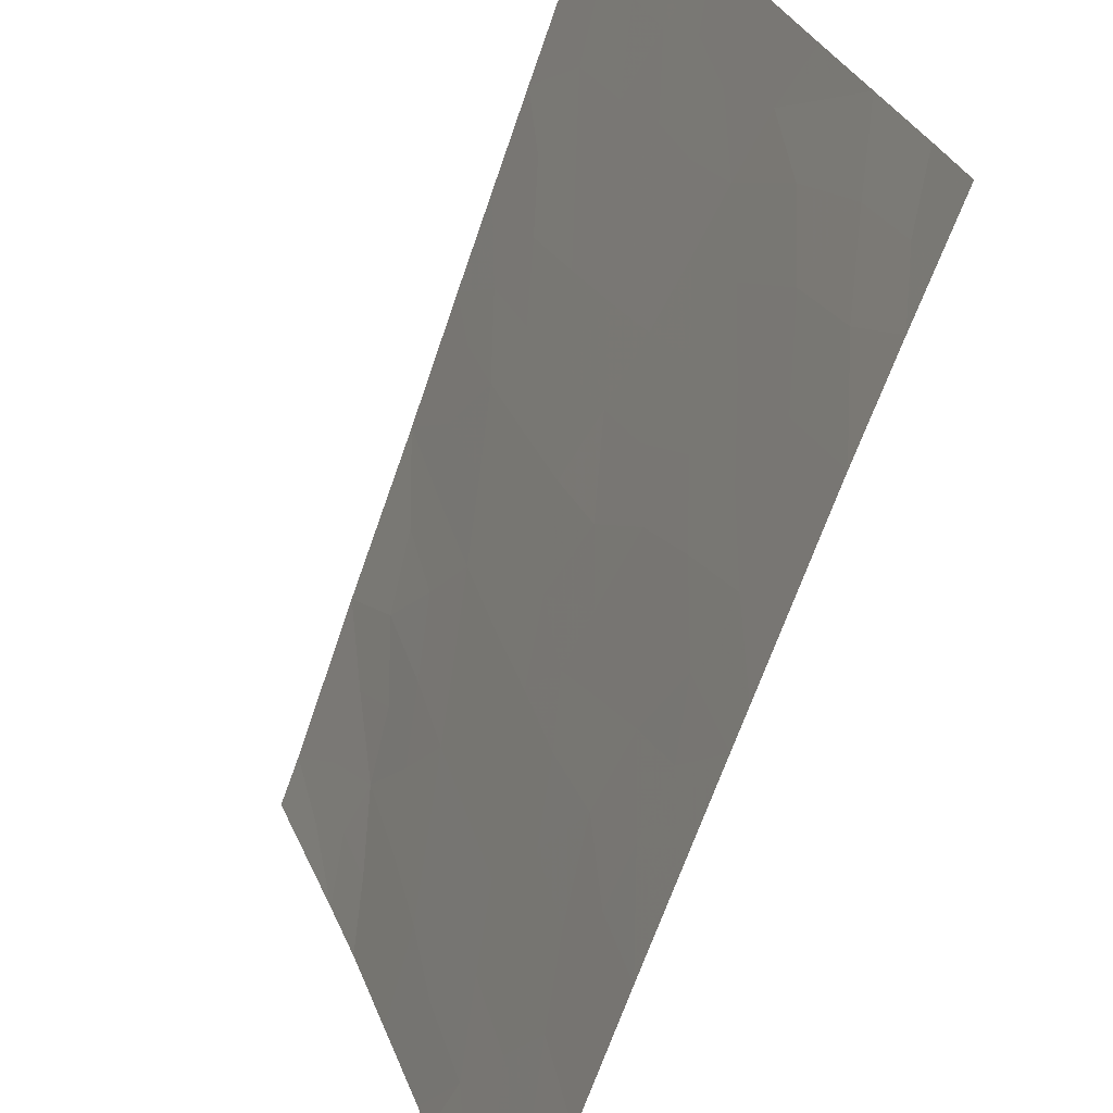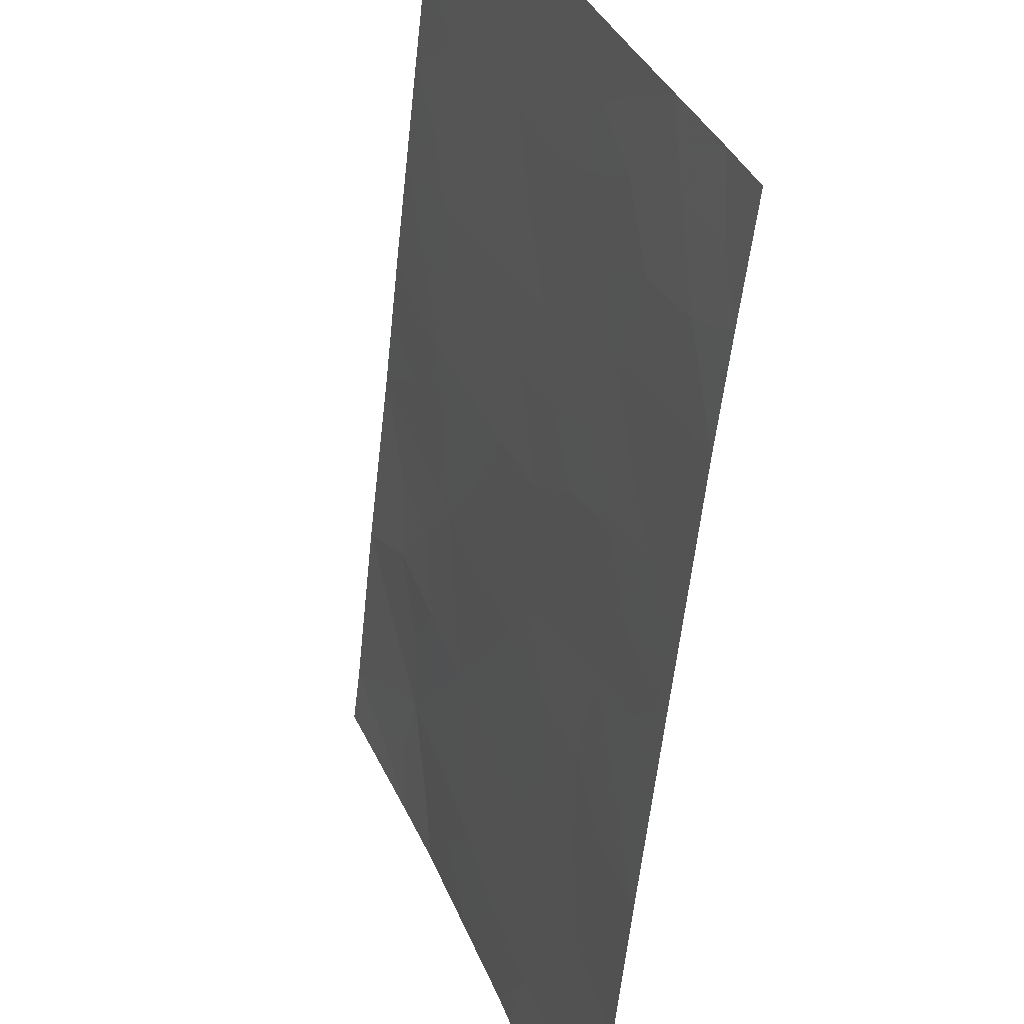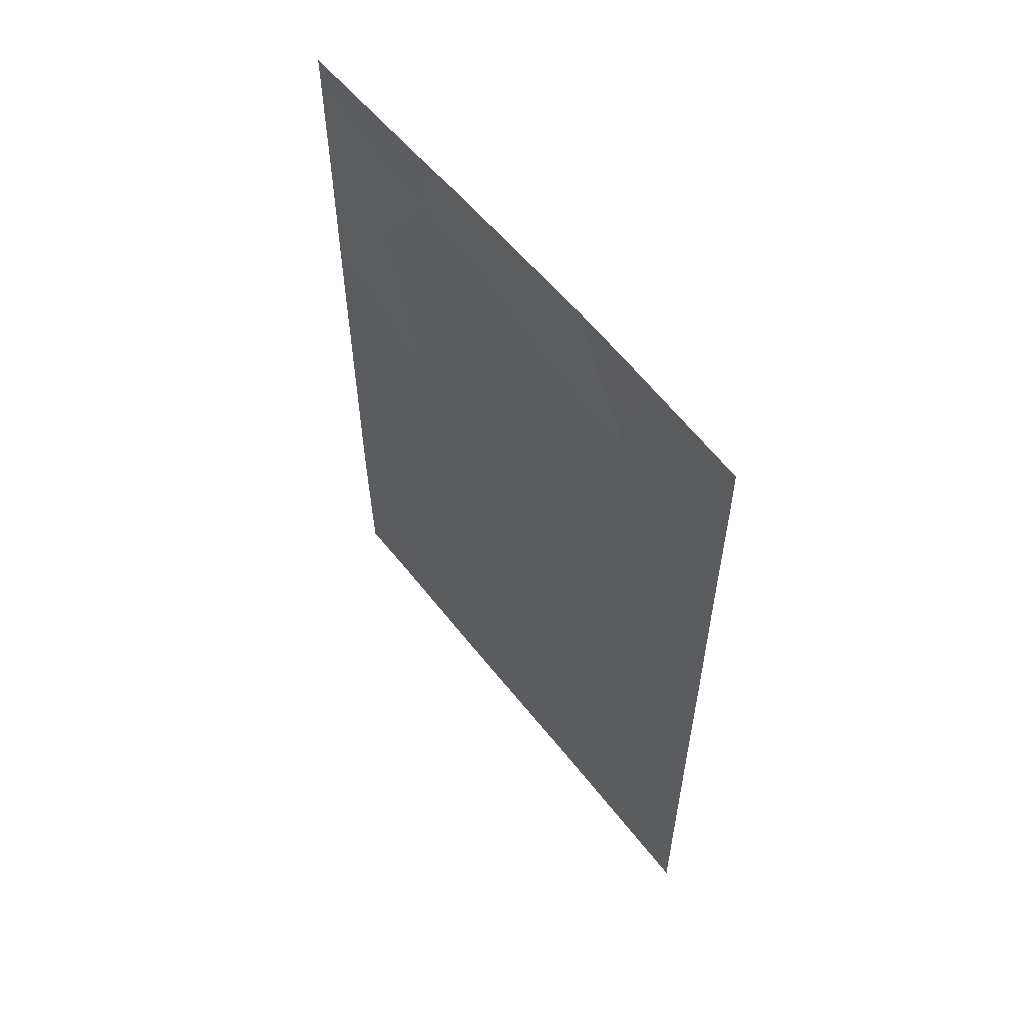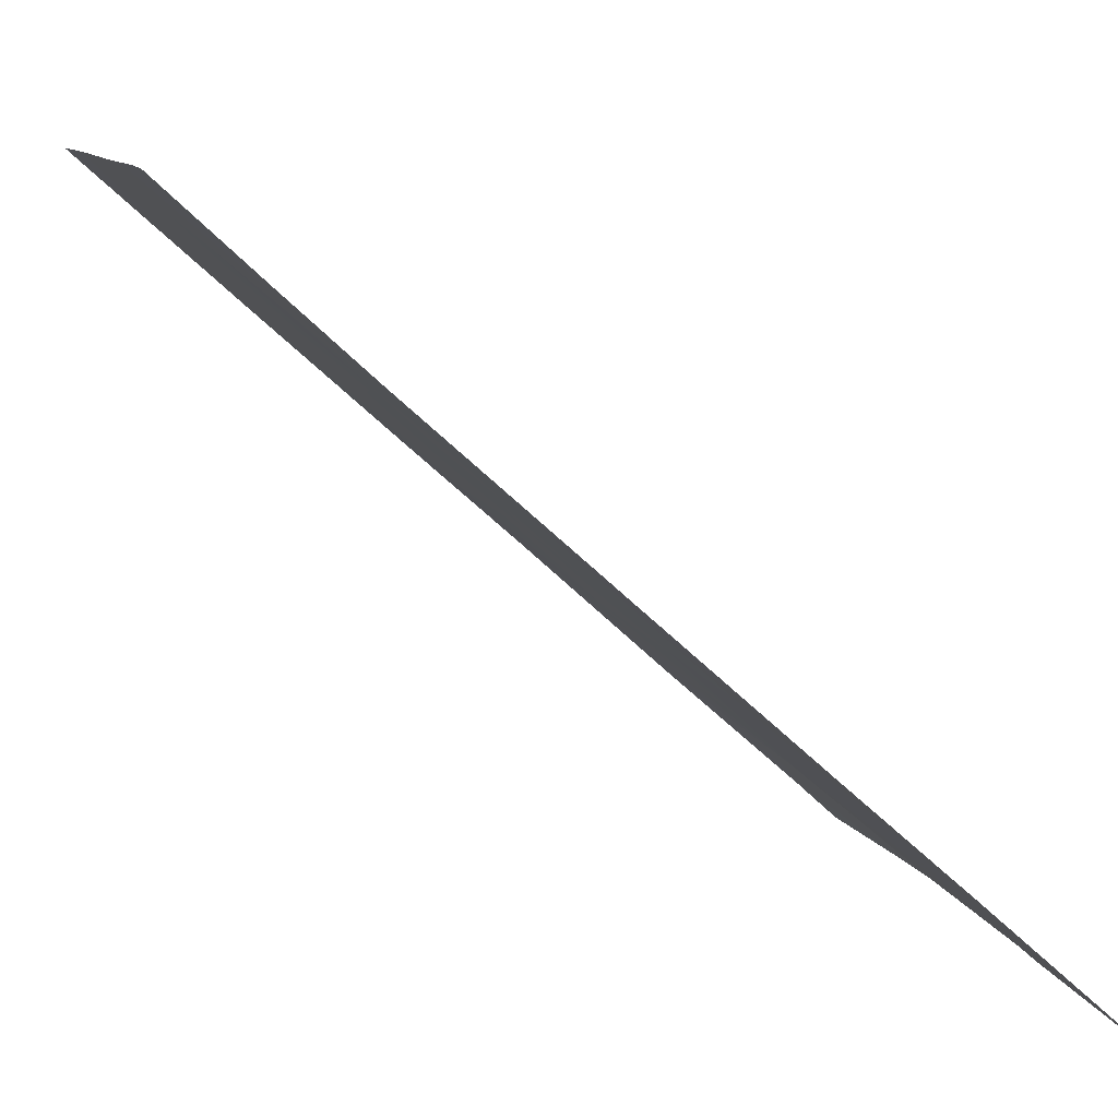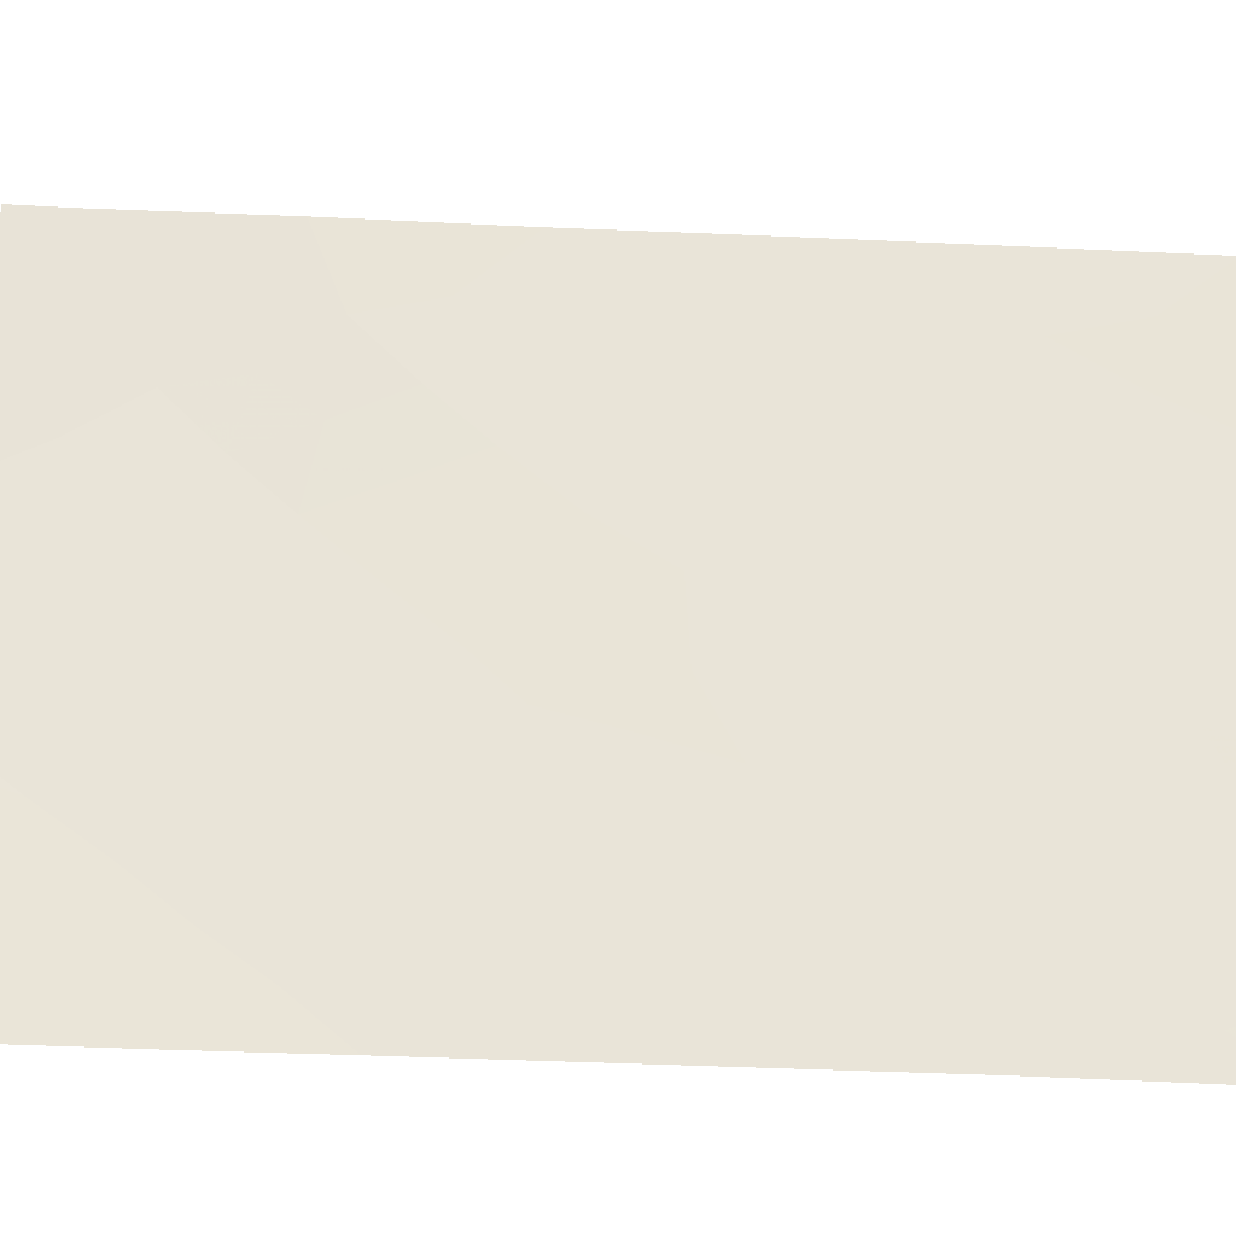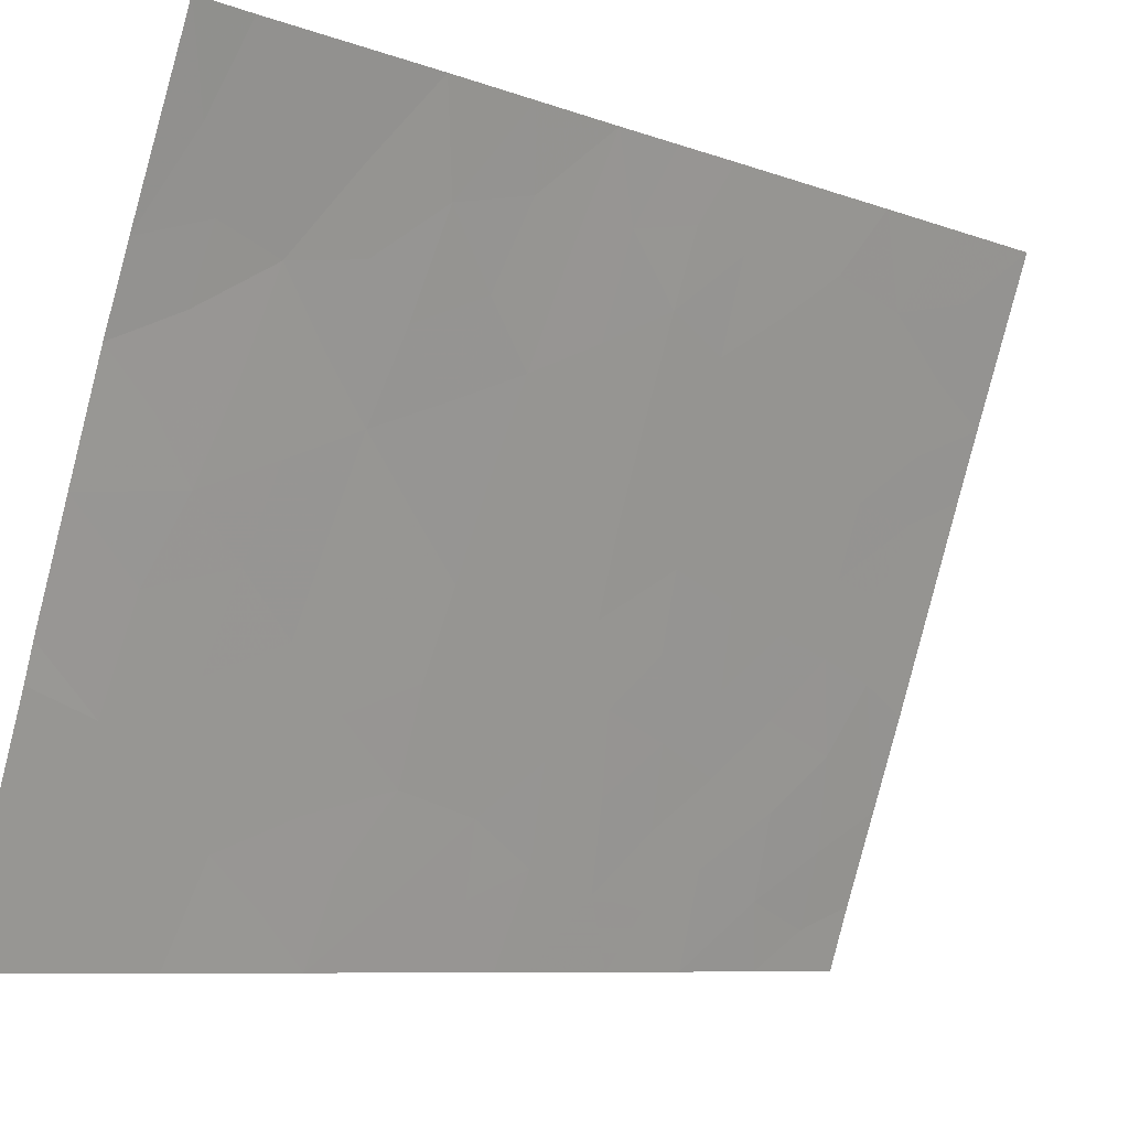
<metadata>
{"format":"obj","ext":"obj","renderer":"f3d","projection":"perspective","resolution":1024,"background":"white","views":[{"elev":-64.7,"azim":-18.5,"up":"+Z"},{"elev":-57.4,"azim":-5.9,"up":"+Z"},{"elev":57.0,"azim":-57.6,"up":"+Y"},{"elev":-65.7,"azim":46.6,"up":"+Z"},{"elev":-48.5,"azim":-92.6,"up":"+Z"},{"elev":-7.9,"azim":-136.2,"up":"+Z"}]}
</metadata>
<code>
v 94.31 46.09 92
v 94.32 43.53 92
v 92.46 50 97.24
v 94.31 47.81 92
v 93.55 49.14 94.18
v 92.99 45.38 95.67
v 92.93 41.38 95.83
v 93.35 42.85 94.66
v 91.4 43.06 100
v 91.38 47.07 100
v 93.33 50 94.8
v 93.46 50 94.42
v 92.83 48.73 96.17
v 93.31 38 94.88
v 93.1 39.61 95.41
v 91.41 40.58 100
v 91.4 44.78 100
v 94.33 40.68 92
v 93.87 38.83 93.33
v 94.23 50 92.23
v 94.3 50 92
v 94.31 49.55 92
v 91.37 50 100
v 91.38 49.3 100
v 94.32 43.03 92
v 92.45 38 97.27
v 92.13 50 98.09
v 94.37 38 92
v 94.34 39.4 92
v 94.11 38 92.74
v 91.43 38 100
v 92.15 38 98.06
v 92.25 41.64 97.68
v 93.58 40.98 94.05
v 92.5 39.73 97.06
v 92.25 45.16 97.66
v 92.68 43.4 96.47
v 93.78 44.33 93.51
v 93.25 47.21 95
v 92.11 48.35 98.17
v 91.93 43.41 98.51
v 91.77 46.62 98.97
v 92.55 46.95 96.92
v 93.94 47.56 93.07
v 93.95 49.19 93.02
v 94.1 48.52 92.62
v 93.75 48.3 93.61
v 93.33 45.48 94.75
v 93.69 45.45 93.74
v 93.46 44.57 94.38
v 93.13 42.27 95.25
v 92.82 42.38 96.11
v 93.03 43.33 95.52
v 94.06 44.18 92.71
v 91.77 39.96 99.04
v 91.68 41.06 99.24
v 92.02 40.84 98.33
v 91.39 45.92 100
v 91.68 45.63 99.21
v 92.38 40.7 97.35
v 92.17 39.87 97.96
v 94.31 46.95 92
v 94.11 46.82 92.57
v 93.48 39.13 94.38
v 93.19 38.76 95.19
v 91.74 49.55 99.09
v 91.75 50 99.04
v 94.31 44.81 92
v 94.02 45.11 92.82
v 91.4 41.82 100
v 91.69 42.6 99.18
v 91.63 43.38 99.34
v 93.46 41.89 94.37
v 93.25 41.2 94.96
v 93.84 50 93.32
v 93.81 49.67 93.41
v 93.7 39.85 93.74
v 93.93 40.79 93.1
v 93.35 40.27 94.7
v 93.02 40.47 95.6
v 92.3 43.41 97.5
v 92.05 42.55 98.19
v 92.79 39.75 96.25
v 92.84 38.98 96.15
v 92.71 40.58 96.46
v 94.36 38.7 92
v 94.19 38.76 92.46
v 91.99 38.96 98.47
v 91.79 38 99.03
v 91.68 38.87 99.3
v 91.42 39.29 100
v 94.06 39.73 92.77
v 93.71 38 93.81
v 92.02 49.18 98.38
v 91.73 48.73 99.11
v 92.55 38.76 96.94
v 92.32 49.22 97.62
v 92.88 38 96.07
v 92.63 49.3 96.75
v 92.49 48.51 97.12
v 92.9 50 96.02
v 92.88 44.43 95.96
v 92.48 44.33 97.02
v 92.62 45.29 96.66
v 93.14 49.03 95.31
v 93.39 48.13 94.63
v 93.04 47.98 95.59
v 92.6 41.52 96.72
v 91.87 41.77 98.71
v 91.86 45 98.74
v 92.09 44.28 98.07
v 91.7 44.25 99.15
v 93.67 42.6 93.77
v 93.79 41.72 93.47
v 94.32 41.86 92
v 94.09 41.53 92.64
v 93.8 46.59 93.46
v 93.46 46.4 94.39
v 93.59 47.36 94.04
v 92.9 47.08 95.96
v 92.69 47.82 96.54
v 93.99 45.98 92.91
v 93.56 43.57 94.1
v 92.03 45.87 98.27
v 92.19 46.76 97.87
v 92.4 46.06 97.28
v 91.4 43.92 100
v 93.12 46.29 95.34
v 91.74 47.73 99.1
v 91.38 48.18 100
v 92.34 47.65 97.51
v 92.76 46.19 96.31
v 92.03 47.42 98.33
v 94.31 48.68 92
v 93.94 43.39 93.04
v 94.03 42.38 92.79
v 93.25 43.95 94.95
v 92.29 38.97 97.65
v 92.42 42.49 97.2
v 93.18 44.78 95.15
f 45 46 47
f 48 49 50
f 11 12 5
f 54 2 135
f 55 56 57
f 58 42 59
f 57 60 61
f 62 1 63
f 20 21 22
f 27 66 67
f 68 54 69
f 73 74 51
f 12 75 76
f 76 20 45
f 92 77 78
f 64 79 77
f 80 74 79
f 96 35 83
f 85 80 83
f 29 86 87
f 88 89 90
f 55 90 91
f 92 87 19
f 66 94 95
f 97 40 94
f 98 84 65
f 97 99 100
f 101 105 13
f 105 106 107
f 108 139 52
f 110 111 112
f 108 85 60
f 113 114 73
f 114 116 78
f 117 118 119
f 120 121 107
f 63 122 117
f 47 119 106
f 124 125 126
f 72 127 112
f 103 81 111
f 135 113 123
f 118 48 128
f 95 129 130
f 59 124 110
f 131 100 121
f 126 132 104
f 129 133 42
f 125 133 131
f 132 120 128
f 46 22 134
f 69 49 122
f 5 45 47
f 45 22 46
f 47 46 44
f 50 49 38
f 51 7 52
f 53 52 37
f 55 16 56
f 57 56 109
f 17 58 59
f 58 10 42
f 55 57 61
f 57 33 60
f 61 60 35
f 4 63 44
f 63 4 62
f 64 93 65
f 64 65 15
f 66 23 67
f 23 66 24
f 1 68 69
f 68 2 54
f 69 54 38
f 16 70 56
f 70 9 71
f 72 41 71
f 8 73 51
f 73 34 74
f 51 74 7
f 75 20 76
f 22 45 20
f 12 76 5
f 45 5 76
f 18 92 78
f 92 19 77
f 78 77 34
f 19 64 77
f 64 15 79
f 77 79 34
f 15 80 79
f 80 7 74
f 79 74 34
f 41 81 82
f 81 37 139
f 82 139 33
f 84 96 83
f 84 83 15
f 35 85 83
f 85 7 80
f 83 80 15
f 86 28 87
f 30 87 28
f 55 88 90
f 88 32 89
f 90 89 31
f 16 55 91
f 91 90 31
f 92 29 87
f 19 87 30
f 30 93 19
f 93 14 65
f 24 66 95
f 66 27 94
f 95 94 40
f 32 88 138
f 88 55 61
f 96 138 35
f 3 97 27
f 94 27 97
f 18 29 92
f 138 26 32
f 14 98 65
f 98 26 96
f 65 84 15
f 40 97 100
f 97 3 99
f 100 99 13
f 3 101 99
f 101 11 105
f 99 101 13
f 102 37 103
f 13 105 107
f 105 5 106
f 107 106 39
f 7 108 52
f 108 33 139
f 52 139 37
f 57 109 33
f 110 36 111
f 112 111 41
f 33 108 60
f 108 7 85
f 60 85 35
f 8 113 73
f 73 114 34
f 25 115 136
f 115 18 116
f 34 114 78
f 114 136 116
f 78 116 18
f 82 33 109
f 44 117 119
f 117 49 118
f 119 118 39
f 39 120 107
f 120 43 121
f 107 121 13
f 44 63 117
f 63 1 122
f 117 122 49
f 5 47 106
f 47 44 119
f 106 119 39
f 36 124 126
f 124 42 125
f 126 125 43
f 41 72 112
f 72 9 127
f 112 127 17
f 36 103 111
f 103 37 81
f 111 81 41
f 38 54 135
f 135 136 113
f 123 113 8
f 39 118 128
f 118 49 48
f 128 48 6
f 24 95 130
f 95 40 129
f 130 129 10
f 59 42 124
f 110 124 36
f 5 105 11
f 43 131 121
f 131 40 100
f 121 100 13
f 36 126 104
f 126 43 132
f 10 129 42
f 129 40 133
f 43 125 131
f 125 42 133
f 131 133 40
f 132 43 120
f 128 120 39
f 44 46 4
f 134 4 46
f 1 69 122
f 69 38 49
f 135 2 25
f 25 136 135
f 113 136 114
f 136 115 116
f 50 38 123
f 38 135 123
f 137 50 123
f 104 103 36
f 6 104 132
f 37 102 53
f 6 132 128
f 19 93 64
f 98 96 84
f 102 103 104
f 6 102 104
f 102 6 140
f 48 50 140
f 138 88 61
f 71 9 72
f 26 138 96
f 138 61 35
f 53 102 137
f 51 52 53
f 82 109 71
f 8 51 53
f 41 82 71
f 137 123 8
f 53 137 8
f 81 139 82
f 137 140 50
f 102 140 137
f 48 140 6
f 17 59 110
f 70 71 109
f 56 70 109
f 112 17 110

</code>
